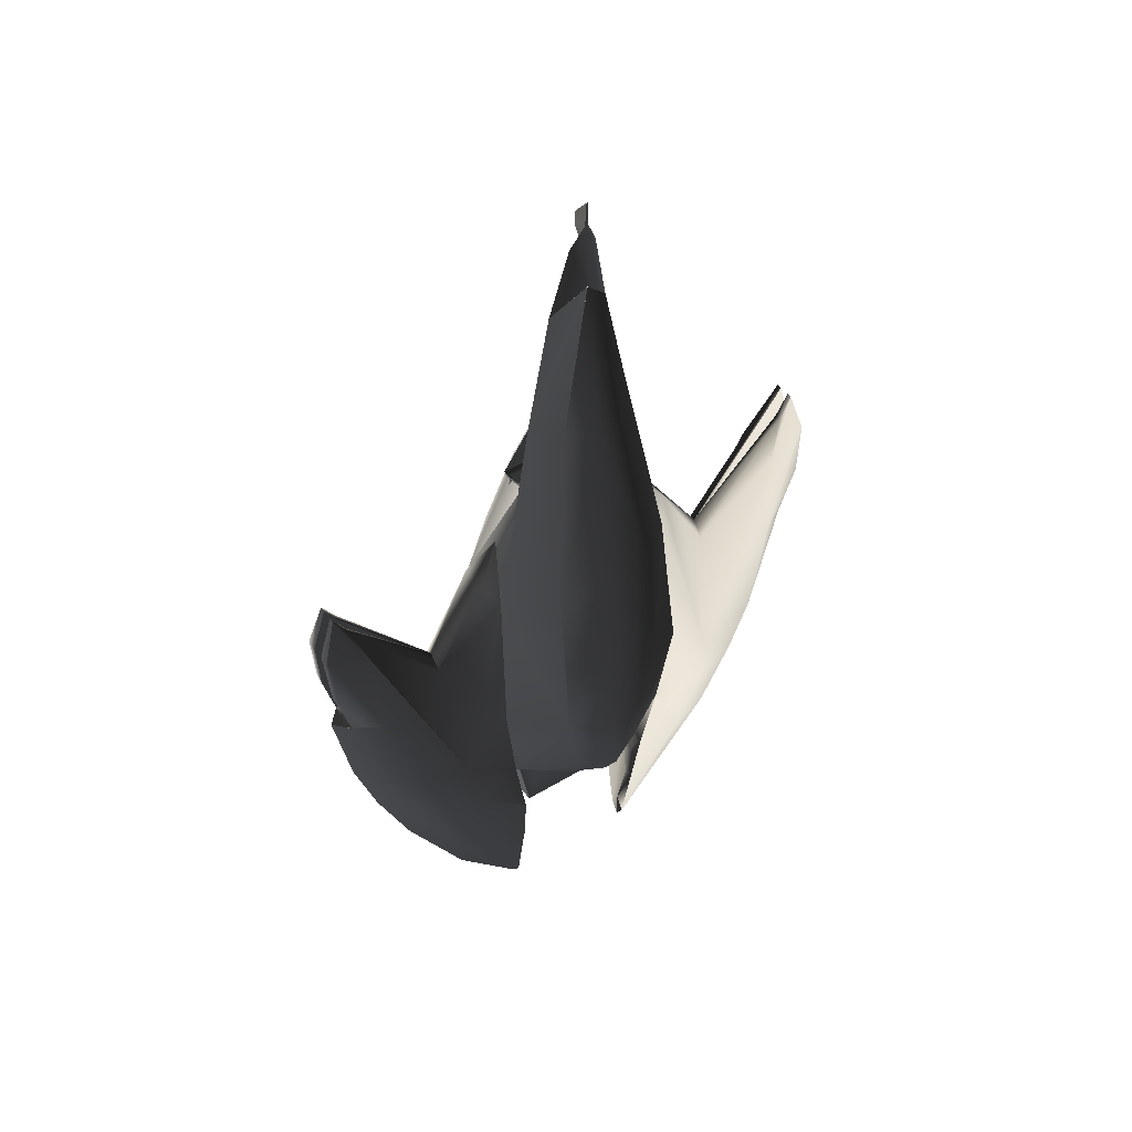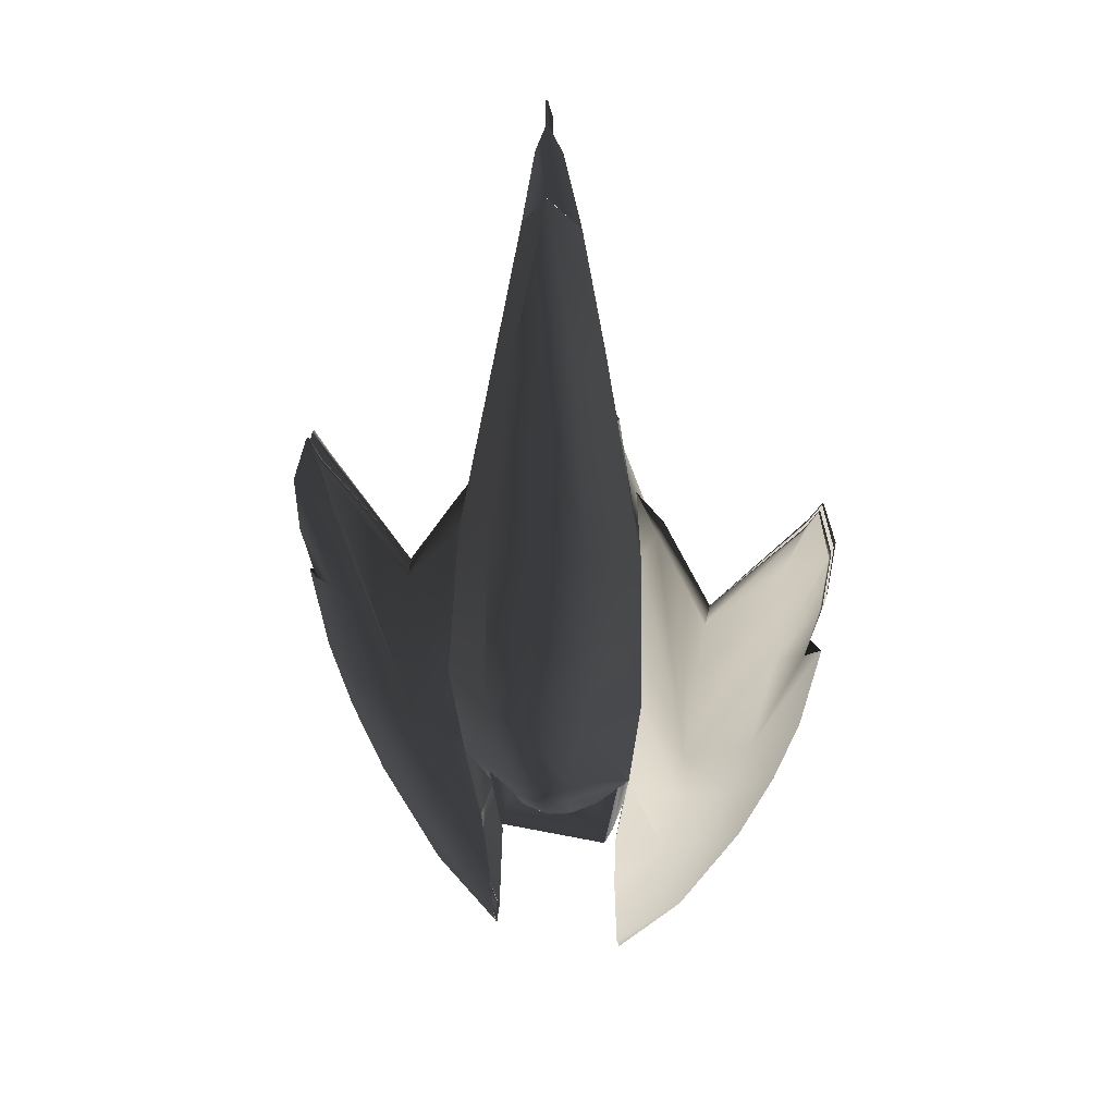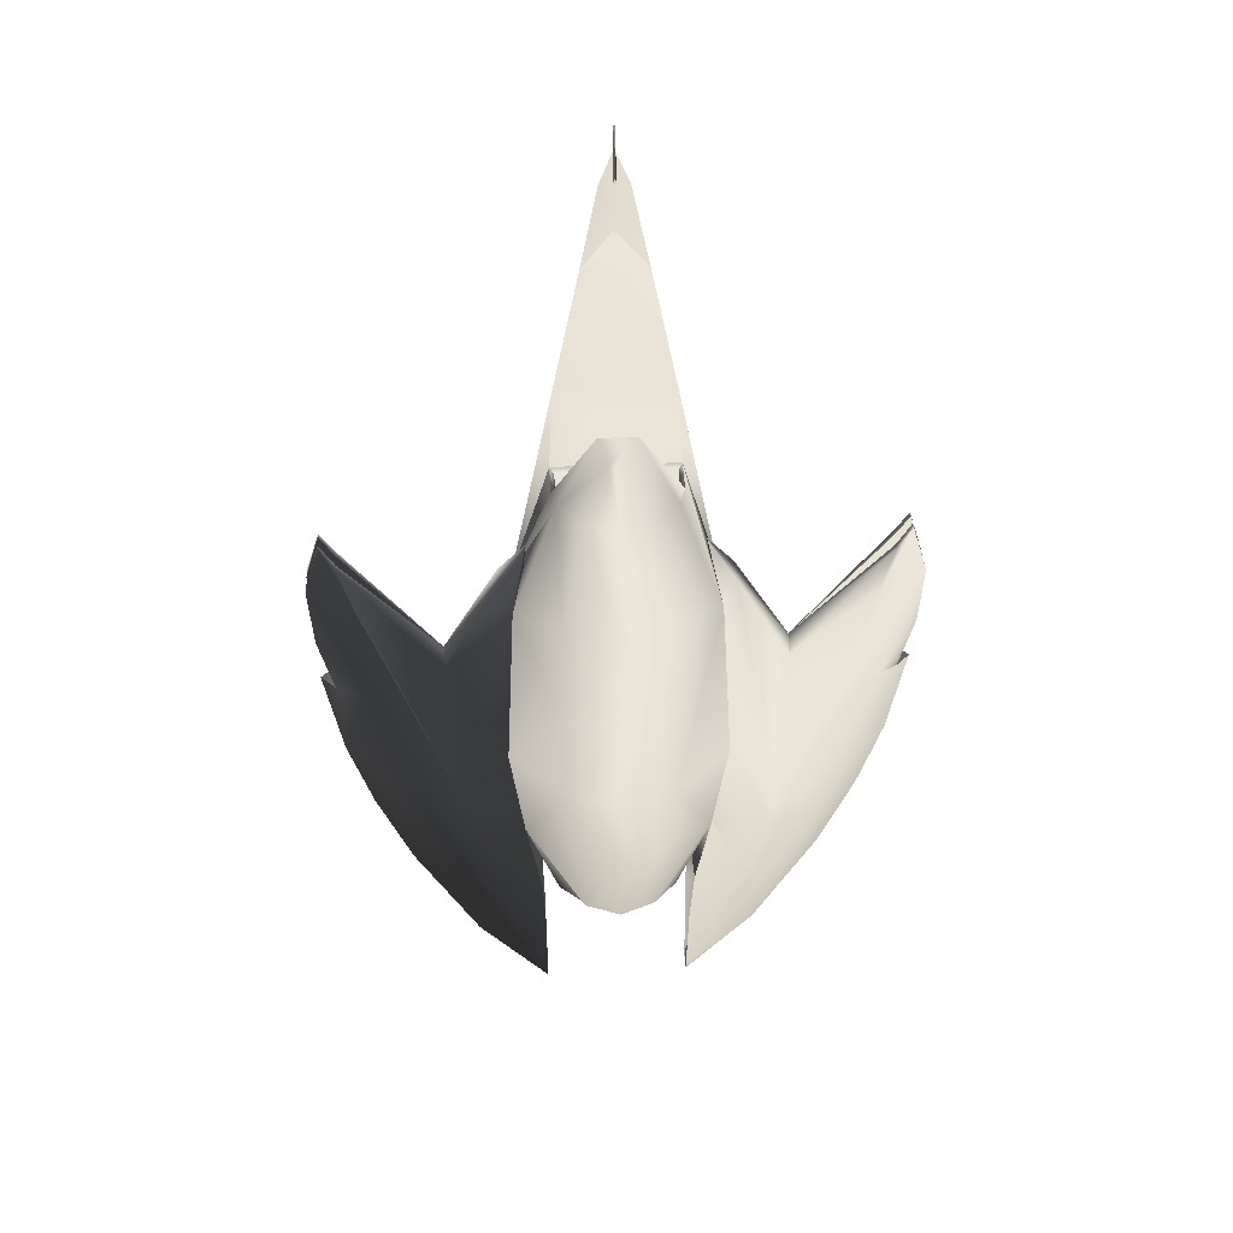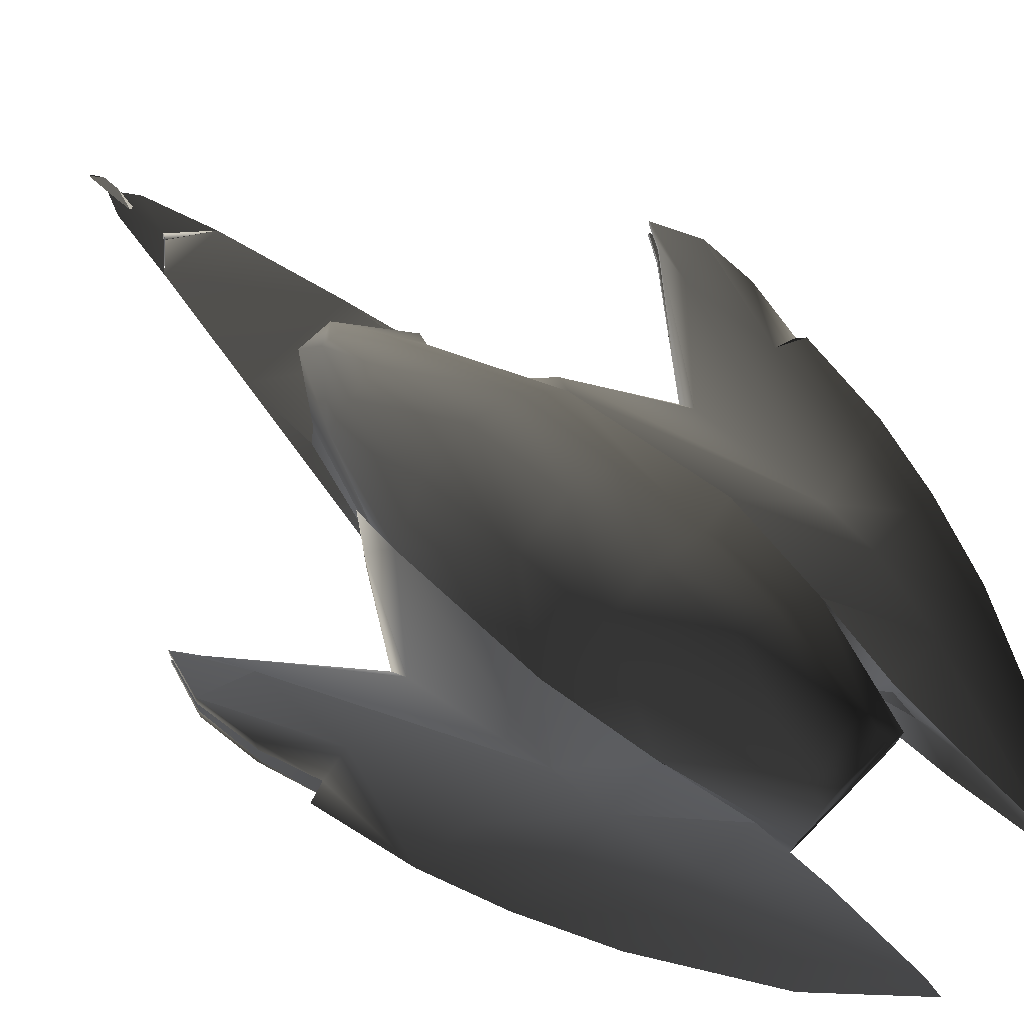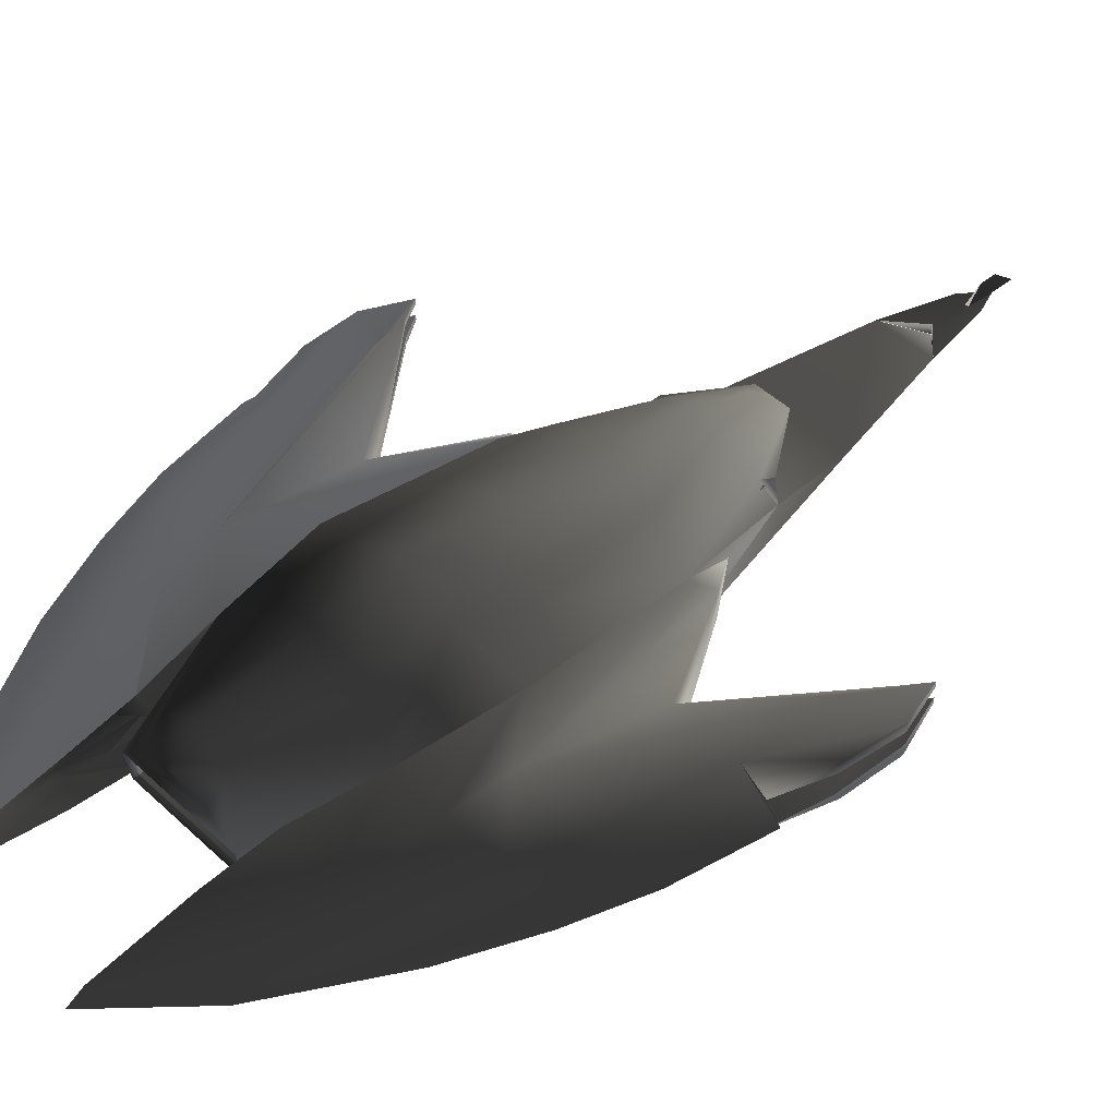
<metadata>
{"format":"obj","ext":"obj","renderer":"f3d","projection":"perspective","resolution":1024,"background":"white","views":[{"elev":48.8,"azim":-33.8,"up":"+Z"},{"elev":29.4,"azim":17.3,"up":"+Z"},{"elev":40.1,"azim":176.6,"up":"+Z"},{"elev":61.6,"azim":133.7,"up":"+Y"},{"elev":46.4,"azim":-133.2,"up":"+Y"}]}
</metadata>
<code>
v  9.058 1.217 -28.36
v  9.048 -1.452 -28.36
v  -9.198 -1.448 -28.36
v  -9.206 1.22 -28.36
v  -6.903 1.217 -40.48
v  6.754 1.214 -40.48
v  6.743 -1.454 -40.05
v  -6.9 -1.451 -40.05
v  7.211 -2.042 -40.49
v  -7.415 -2.038 -40.49
v  -7.418 1.86 -41.08
v  7.215 1.856 -41.08
v  -9.375 1.407 7.87
v  -9.385 -1.261 7.871
v  9.235 -1.264 7.871
v  9.227 1.404 7.87
v  7.268 -1.904 21.36
v  7.266 1.994 20.77
v  6.751 1.407 20.33
v  6.753 -1.262 20.76
v  -7.36 1.998 20.77
v  -7.365 -1.901 21.36
v  -6.903 -1.258 20.76
v  -6.892 1.41 20.33
v  -6.771 -2.405 31.1
v  -3.693 -2.198 46.27
v  3.693 -2.198 46.27
v  6.771 -2.405 31.1
v  -1e-06 -4.147 50.38
v  0.009157 -4.115 50.39
v  -3.941 -5.456 30.78
v  -1e-06 -6.808 30.78
v  3.941 -5.456 30.78
v  11.89 -3.661 5.066
v  6.383 -8.251 6.688
v  -6.383 -8.251 6.688
v  -3e-06 -10.29 6.688
v  -11.89 -3.661 5.066
v  -6.434 -9.732 -5.719
v  -6.486 -10.5 -16.65
v  -2e-06 -12.14 -5.719
v  6.434 -9.732 -5.719
v  -2e-06 -13.1 -16.65
v  6.486 -10.5 -16.65
v  -2e-06 -11.77 -26.61
v  4.476 -9.432 -26.61
v  11.25 -5.042 -27.45
v  12.95 -5.89 -14.68
v  3.629 -7.431 -30.76
v  -1e-06 -9.272 -30.76
v  3.55 -4.628 -34.41
v  6.1 -2.041 -34.18
v  -1e-06 -5.775 -34.41
v  9.705 -2.039 -27.22
v  0 -2.041 -37.7
v  -3.55 -4.628 -34.41
v  -6.1 -2.041 -34.18
v  -3.629 -7.431 -30.76
v  -11.25 -5.042 -27.45
v  -4.476 -9.432 -26.61
v  -12.95 -5.89 -14.68
v  -9.856 -2.035 -27.11
v  6.771 2.407 19.17
v  2.214 2.2 28
v  -6.771 2.407 19.17
v  -2.214 2.2 28
v  -3.941 5.457 18.85
v  -6.383 8.251 6.688
v  -11.89 3.661 5.066
v  -6.486 10.5 -16.65
v  -12.95 5.89 -14.68
v  -6.434 9.733 -5.719
v  -1.107 4.148 25.68
v  0 4.148 25.68
v  1.107 4.148 25.68
v  0 6.809 18.85
v  3.941 5.457 18.85
v  1e-06 10.3 6.688
v  6.383 8.251 6.688
v  11.89 3.661 5.066
v  6.434 9.733 -5.719
v  1e-06 12.14 -5.719
v  6.486 10.5 -16.65
v  1e-06 13.1 -16.65
v  12.95 5.89 -14.68
v  5.545 9.433 -26.81
v  1e-06 11.77 -26.61
v  11.25 5.042 -27.45
v  -5.545 9.433 -26.81
v  1e-06 9.273 -38.63
v  4.311 7.431 -38.63
v  4.218 4.629 -41.21
v  9.711 1.86 -27.38
v  1e-06 5.776 -41.21
v  -4.311 7.431 -38.63
v  -4.218 4.629 -41.21
v  -11.25 5.042 -27.45
v  -9.86 1.863 -27.62
v  19.92 2e-06 -2.32
v  13.36 1.589 7.599
v  13.36 -1.589 7.599
v  10.14 2e-06 12.12
v  32.52 1.918 -6.219
v  32.52 -1.918 -6.219
v  34.32 2e-06 -6.3
v  24.04 2e-06 1.718
v  11.25 5.042 -27.45
v  9.426 4.37 -37.7
v  9.086 -4e-06 -35.24
v  11.25 -5.042 -27.45
v  9.426 -4.37 -37.7
v  10.89 1.802 -44.65
v  10.85 0.6794 -51.09
v  10.9 -4e-06 -45.71
v  10.85 -0.6794 -51.09
v  10.88 -5e-06 -35.98
v  11.12 2.455 -40.03
v  11.12 -2.455 -40.03
v  10.89 -1.802 -44.65
v  9.025 3.207 -45.93
v  8.961 1.209 -57.38
v  9.025 -3.207 -45.93
v  8.961 -1.209 -57.38
v  9.001 -5e-06 -55.39
v  8.961 2e-06 -59.37
v  11.89 3.661 5.066
v  10.94 2e-06 4.255
v  11.89 -3.661 5.066
v  17.43 2e-06 -49.82
v  14.99 -1.233 -48.71
v  15.79 -4.359 -37.65
v  20.94 -2.936 -37.33
v  25.12 2e-06 -36.37
v  24.45 -3.837 -27.26
v  18.19 -5.426 -27.92
v  18.58 -5.697 -21.43
v  12.95 -5.89 -14.68
v  26.86 -4.153 -19.51
v  29.28 2e-06 -26.62
v  29.2 -3.837 -6.138
v  32.21 2e-06 -17.58
v  34.19 -2.518 1.037
v  34.81 -2.091 8.018
v  29.44 -2.936 5.701
v  33.06 -1.326 13.68
v  31.34 -1.589 10.9
v  19.81 -1.57 -4.328
v  33.06 -0.6639 13.68
v  31.34 -0.7946 10.9
v  31.34 0.7946 10.9
v  31.34 1.589 10.9
v  18.58 5.697 -21.43
v  19.81 1.57 -4.328
v  29.44 2.936 5.701
v  33.06 1.335 13.68
v  33.06 0.6664 13.68
v  34.81 2.091 8.018
v  29.2 3.837 -6.138
v  34.19 2.518 1.037
v  26.86 4.153 -19.51
v  24.45 3.837 -27.26
v  34.23 1.299 0.3999
v  34.81 0.7946 8.018
v  34.23 -1.299 0.3999
v  34.81 -0.7946 8.018
v  20.94 2.936 -37.33
v  18.19 5.426 -27.92
v  15.79 4.359 -37.65
v  14.99 1.233 -48.71
v  12.95 5.89 -14.68
v  -13.36 -1.589 7.599
v  -13.36 1.589 7.599
v  -19.92 2e-06 -2.32
v  -10.14 2e-06 12.12
v  -11.25 -5.042 -27.45
v  -9.426 -4.37 -37.7
v  -9.086 -4e-06 -35.24
v  -11.25 5.042 -27.45
v  -9.426 4.37 -37.7
v  -34.32 2e-06 -6.3
v  -32.52 -1.918 -6.219
v  -32.52 1.918 -6.219
v  -24.04 2e-06 1.718
v  -10.9 -4e-06 -45.71
v  -10.85 0.6794 -51.09
v  -10.89 1.802 -44.65
v  -11.12 2.455 -40.03
v  -9.025 3.207 -45.93
v  -10.88 -5e-06 -35.98
v  -11.12 -2.455 -40.03
v  -10.89 -1.802 -44.65
v  -9.025 -3.207 -45.93
v  -10.85 -0.6794 -51.09
v  -8.961 -1.209 -57.38
v  -8.961 2e-06 -59.37
v  -9.001 -5e-06 -55.39
v  -8.961 1.209 -57.38
v  -10.94 2e-06 4.255
v  -11.89 3.661 5.066
v  -11.89 -3.661 5.066
v  -14.99 -1.233 -48.71
v  -17.43 2e-06 -49.82
v  -25.12 2e-06 -36.37
v  -15.79 -4.359 -37.65
v  -20.94 -2.936 -37.33
v  -18.19 -5.426 -27.92
v  -24.45 -3.837 -27.26
v  -29.28 2e-06 -26.62
v  -26.86 -4.153 -19.51
v  -32.21 2e-06 -17.58
v  -18.58 -5.697 -21.43
v  -29.2 -3.837 -6.138
v  -34.81 -2.091 8.018
v  -34.19 -2.518 1.037
v  -29.44 -2.936 5.701
v  -33.06 -1.326 13.68
v  -31.34 -1.589 10.9
v  -19.81 -1.57 -4.328
v  -31.34 0.7946 10.9
v  -34.23 -1.299 0.3999
v  -31.34 -0.7946 10.9
v  -34.81 -0.7946 8.018
v  -33.06 -0.6639 13.68
v  -34.23 1.299 0.3999
v  -34.81 0.7946 8.018
v  -33.06 0.6664 13.68
v  -19.81 1.57 -4.328
v  -31.34 1.589 10.9
v  -18.58 5.697 -21.43
v  -29.44 2.936 5.701
v  -33.06 1.335 13.68
v  -34.81 2.091 8.018
v  -29.2 3.837 -6.138
v  -26.86 4.153 -19.51
v  -34.19 2.518 1.037
v  -24.45 3.837 -27.26
v  -18.19 5.426 -27.92
v  -12.95 5.89 -14.68
v  -15.79 4.359 -37.65
v  -20.94 2.936 -37.33
v  -14.99 1.233 -48.71
v  -12.95 -5.89 -14.68
v  9e-06 -1.765 59.22
v  -0.1094 -3.972 61.8
v  0.1094 -3.972 61.8
v  -0.2161 -3.613 55.21
v  0.2311 -3.613 55.21
v  9e-06 -1.71 57.11
v  0.009173 -4.115 50.39
v  -3.693 -2.198 46.27
v  0.07968 -2.894 50.39
v  0.00691 -3.985 59.15
v  3.693 -2.198 46.27
v  1.685 -3.13 55.54
v  -1.666 -3.115 55.54
g frm-ss105
f 1 2 3
f 4 1 3
f 5 6 1
f 4 5 1
f 6 7 2
f 1 6 2
f 7 8 3
f 2 7 3
f 9 10 8
f 7 9 8
f 11 12 6
f 5 11 6
f 12 9 7
f 6 12 7
f 10 11 5
f 8 10 5
f 8 5 4
f 3 8 4
f 13 14 15
f 16 13 15
f 17 18 19
f 20 17 19
f 21 22 23
f 24 21 23
f 18 21 24
f 19 18 24
f 22 17 20
f 23 22 20
f 24 23 14
f 13 24 14
f 23 20 15
f 14 23 15
f 20 19 16
f 15 20 16
f 19 24 13
f 16 19 13
g frm-ss105
f 25 26 27
f 28 25 27
f 27 26 29
f 28 27 29
f 30 26 25
f 26 30 29
f 31 32 29
f 33 28 29
f 29 32 33
f 28 33 34
f 33 35 34
f 35 33 32
f 32 31 36
f 37 32 36
f 37 35 32
f 31 25 36
f 25 38 36
f 37 36 39
f 36 38 40
f 40 39 36
f 35 37 41
f 41 37 39
f 42 35 41
f 40 43 41
f 39 40 41
f 41 43 42
f 43 44 42
f 43 40 45
f 46 44 43
f 45 46 43
f 44 46 47
f 47 48 44
f 47 46 49
f 46 45 50
f 49 46 50
f 49 51 52
f 53 51 49
f 50 53 49
f 52 47 49
f 47 52 54
f 9 52 55
f 53 56 55
f 55 51 53
f 10 9 55
f 10 55 57
f 56 53 50
f 58 56 50
f 57 56 58
f 56 57 55
f 58 59 57
f 58 60 59
f 45 60 58
f 50 45 58
f 40 61 59
f 59 60 40
f 40 60 45
f 38 61 40
f 52 51 55
f 30 25 31
f 29 30 31
f 44 48 34
f 42 44 34
f 34 35 42
f 10 57 62
f 54 52 9
f 62 57 59
f 63 64 18
f 65 21 66
f 64 66 21
f 18 64 21
f 22 25 28
f 17 22 28
f 67 68 69
f 65 67 69
f 70 71 69
f 72 70 69
f 69 68 72
f 67 65 66
f 73 67 66
f 74 73 66
f 75 74 66
f 66 64 75
f 67 73 74
f 76 67 74
f 74 75 76
f 63 77 75
f 64 63 75
f 75 77 76
f 76 77 78
f 68 67 76
f 78 68 76
f 77 79 78
f 77 63 79
f 63 80 79
f 81 79 80
f 78 79 81
f 68 78 82
f 82 78 81
f 72 68 82
f 83 84 82
f 81 83 82
f 82 84 72
f 85 83 81
f 80 85 81
f 83 86 87
f 84 83 87
f 83 85 88
f 88 86 83
f 89 70 84
f 87 89 84
f 84 70 72
f 89 87 90
f 87 86 91
f 90 87 91
f 91 86 88
f 92 91 88
f 12 92 88
f 12 88 93
f 91 92 90
f 92 94 90
f 95 89 90
f 90 94 95
f 96 94 92
f 95 96 11
f 94 96 95
f 97 95 11
f 97 89 95
f 70 89 97
f 97 71 70
f 98 97 11
f 96 92 12
f 11 96 12
f 97 98 62
f 59 97 62
f 98 11 10
f 62 98 10
f 54 9 12
f 93 54 12
f 93 88 47
f 54 93 47
f 17 28 34
f 18 17 34
f 63 18 34
f 34 80 63
f 38 25 22
f 69 38 22
f 65 69 22
f 22 21 65
g frm-sphere6
f 99 100 101
f 100 102 101
f 103 104 105
f 103 106 104
f 107 108 109
f 110 107 109
f 111 110 109
f 112 113 114
f 115 114 113
f 114 116 117
f 114 118 116
f 119 118 114
f 114 115 119
f 114 117 112
f 112 117 120
f 112 120 121
f 113 112 121
f 108 117 109
f 117 108 120
f 117 116 109
f 109 118 111
f 119 122 111
f 118 119 111
f 116 118 109
f 119 115 122
f 115 123 122
f 115 113 124
f 115 124 123
f 124 125 123
f 124 113 125
f 113 121 125
f 126 127 102
f 102 127 128
f 129 130 123
f 122 123 131
f 131 123 130
f 130 132 131
f 130 129 132
f 129 133 132
f 132 134 135
f 131 132 135
f 132 133 134
f 131 135 110
f 111 131 110
f 131 111 122
f 135 136 137
f 110 135 137
f 135 134 136
f 134 138 136
f 134 139 138
f 133 139 134
f 136 138 140
f 104 140 138
f 105 104 138
f 138 141 105
f 139 141 138
f 142 143 140
f 140 104 142
f 136 140 144
f 143 144 140
f 144 143 145
f 145 146 144
f 144 146 147
f 136 144 147
f 99 147 146
f 146 145 148
f 149 146 148
f 99 146 149
f 150 151 99
f 152 153 151
f 154 152 151
f 155 151 150
f 156 155 150
f 99 151 153
f 154 151 155
f 155 157 154
f 158 154 157
f 154 158 152
f 158 157 159
f 158 103 141
f 141 160 158
f 160 152 158
f 159 103 158
f 103 105 141
f 161 160 141
f 139 161 141
f 162 106 103
f 149 106 99
f 162 150 106
f 163 150 162
f 99 106 150
f 163 156 150
f 106 164 104
f 106 149 164
f 149 148 165
f 149 165 164
f 166 161 139
f 133 166 139
f 161 167 160
f 168 167 161
f 166 168 161
f 169 166 133
f 168 166 169
f 129 169 133
f 169 121 168
f 121 169 129
f 168 108 167
f 120 108 168
f 168 121 120
f 129 125 121
f 108 107 167
f 107 170 152
f 167 107 152
f 167 152 160
f 152 126 153
f 152 170 126
f 99 153 100
f 126 100 153
f 102 100 126
f 136 147 101
f 128 136 101
f 137 136 128
f 128 101 102
f 99 101 147
f 123 125 129
f 148 145 165
f 145 143 165
f 163 155 156
f 157 155 163
f 104 164 142
f 164 165 142
f 162 103 159
f 157 163 159
f 159 163 162
f 142 165 143
g frm-sphere2
f 171 172 173
f 171 174 172
f 175 176 177
f 178 175 177
f 179 178 177
f 180 181 182
f 181 183 182
f 184 185 186
f 186 187 184
f 179 187 186
f 188 179 186
f 188 186 185
f 187 189 184
f 177 187 179
f 177 189 187
f 189 190 184
f 177 190 189
f 184 190 191
f 192 191 190
f 176 192 190
f 176 190 177
f 191 193 184
f 194 193 191
f 192 194 191
f 185 184 193
f 195 196 193
f 194 195 193
f 196 185 193
f 197 188 185
f 197 185 196
f 195 197 196
f 174 198 199
f 200 198 174
f 194 201 202
f 203 202 201
f 204 205 201
f 205 203 201
f 201 194 204
f 204 194 192
f 202 195 194
f 206 204 176
f 207 205 204
f 206 207 204
f 192 176 204
f 208 203 205
f 207 208 205
f 209 207 206
f 210 208 207
f 209 210 207
f 211 206 175
f 175 206 176
f 211 209 206
f 212 209 211
f 210 209 212
f 180 210 212
f 212 181 180
f 212 213 214
f 214 181 212
f 215 212 211
f 212 215 213
f 216 213 215
f 215 217 216
f 217 218 173
f 217 215 211
f 218 217 211
f 219 183 173
f 181 220 183
f 220 221 183
f 220 222 221
f 173 183 221
f 222 223 221
f 182 183 224
f 183 219 224
f 224 219 225
f 219 226 225
f 227 228 173
f 173 228 219
f 221 217 173
f 227 229 230
f 228 227 230
f 231 228 230
f 232 230 233
f 229 233 230
f 230 232 231
f 233 229 234
f 235 232 233
f 233 182 235
f 234 210 180
f 233 234 180
f 234 236 208
f 210 234 208
f 234 229 236
f 180 182 233
f 229 237 236
f 172 199 229
f 227 172 229
f 199 238 229
f 229 238 237
f 199 172 174
f 238 178 237
f 178 179 239
f 237 178 239
f 237 239 240
f 239 197 241
f 241 240 239
f 239 179 188
f 188 197 239
f 236 240 203
f 240 241 202
f 203 240 202
f 236 237 240
f 202 241 197
f 197 195 202
f 208 236 203
f 172 227 173
f 228 231 226
f 219 228 226
f 216 217 221
f 223 216 221
f 218 211 200
f 200 211 242
f 242 211 175
f 171 218 200
f 218 171 173
f 174 171 200
f 222 216 223
f 222 213 216
f 226 231 225
f 225 231 232
f 214 220 181
f 214 222 220
f 213 222 214
f 235 182 224
f 224 225 235
f 235 225 232
g frm-extru76
f 243 244 245
f 246 247 245
f 244 246 245
f 246 248 247
f 248 246 244
f 243 248 244
f 247 248 243
f 245 247 243
g frm-extru75
f 249 250 251
f 252 249 253
f 254 252 253
f 254 253 251
f 255 250 249
f 252 255 249
f 251 250 255
f 252 251 255
f 254 251 252
f 251 253 249

</code>
